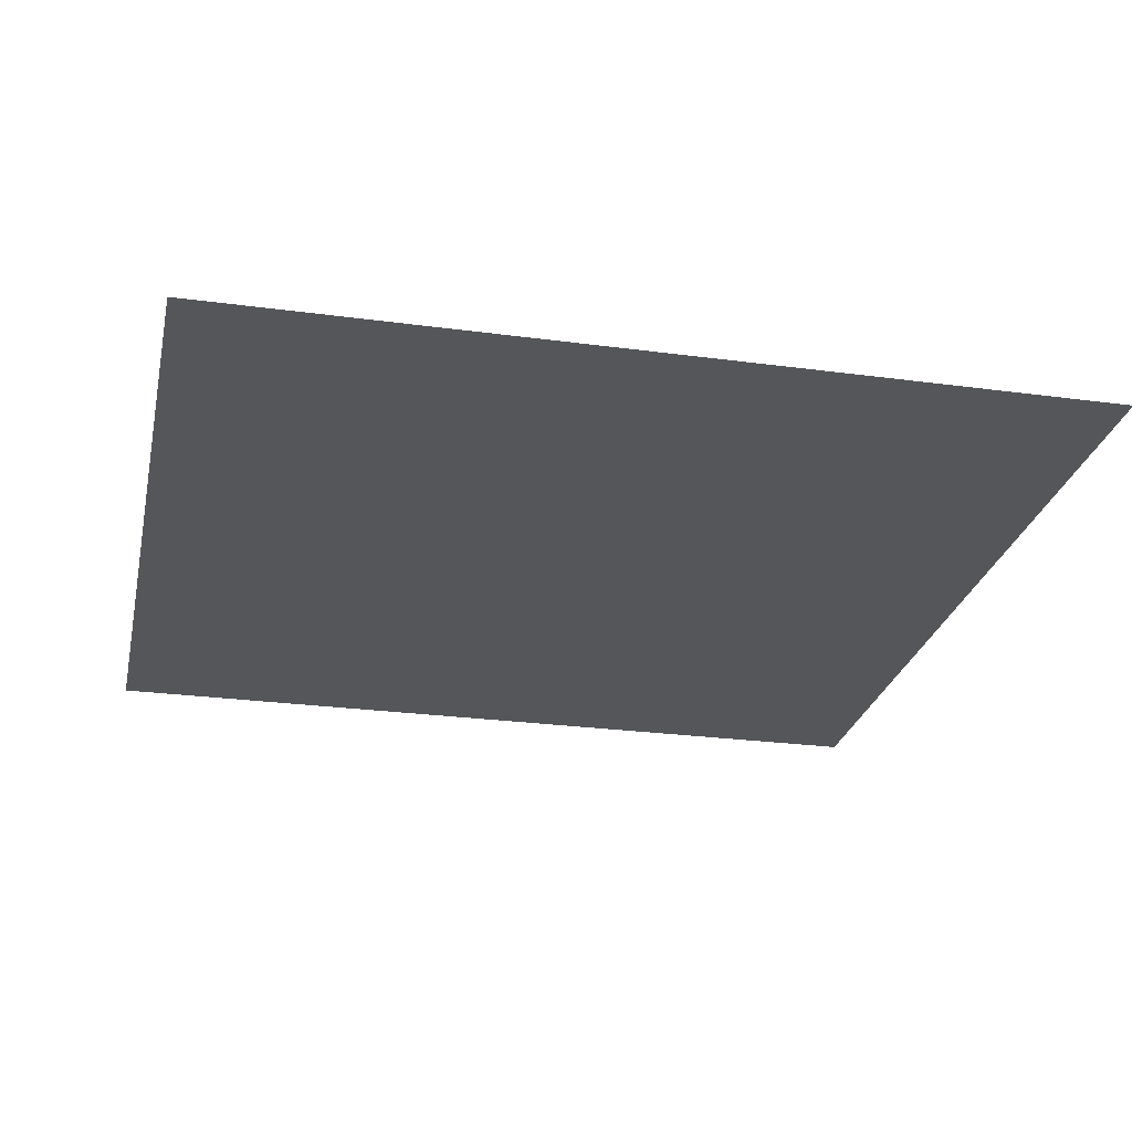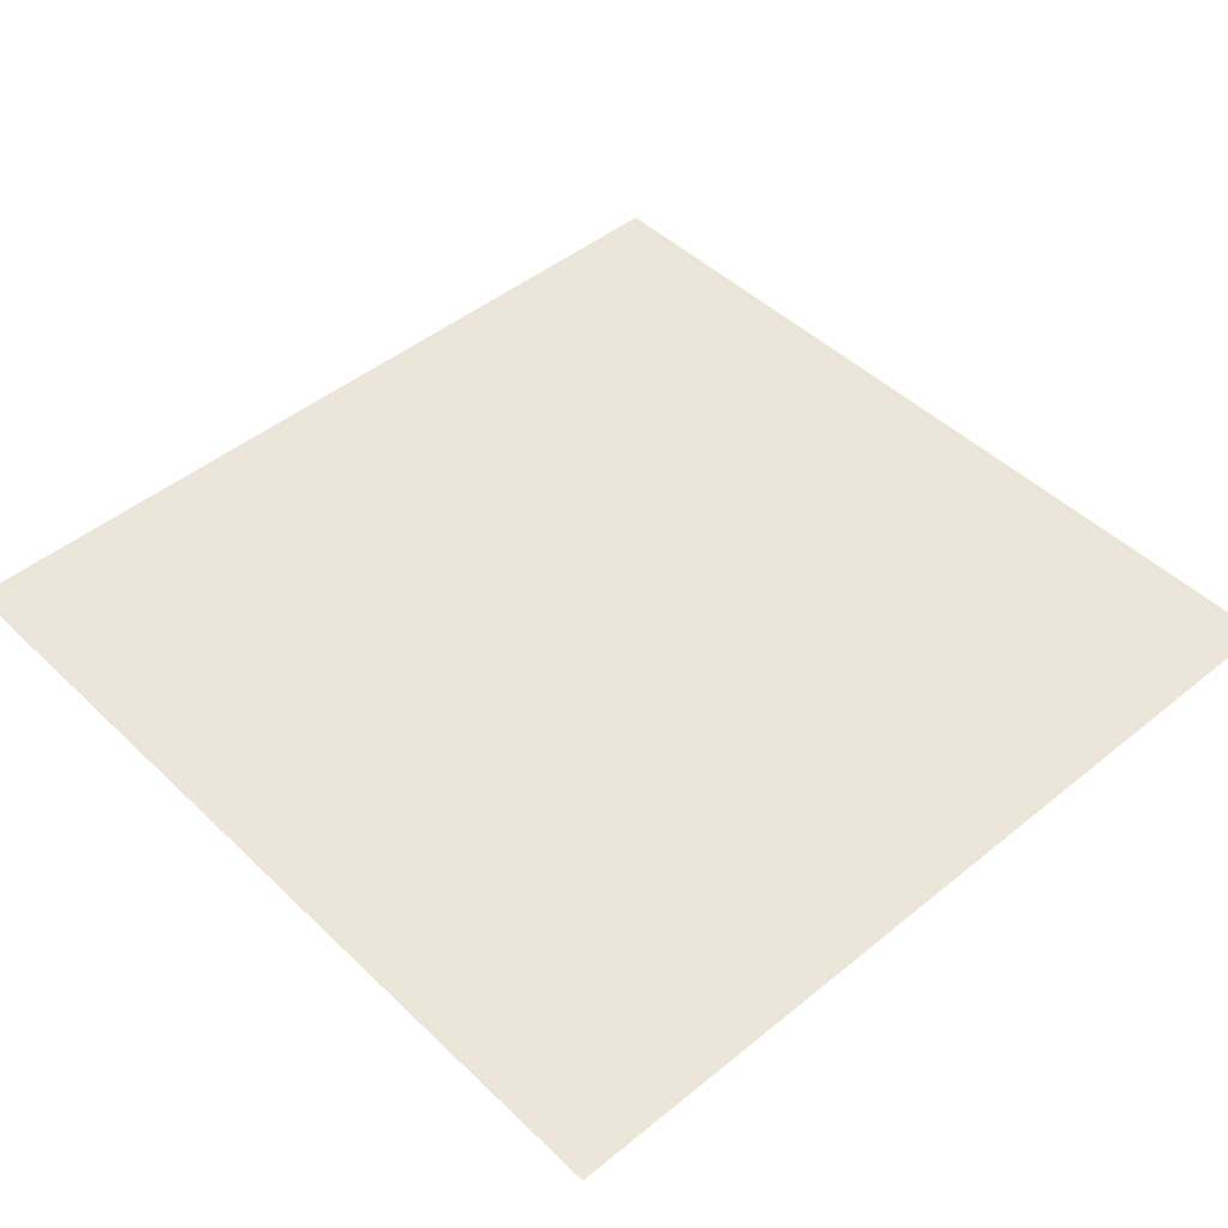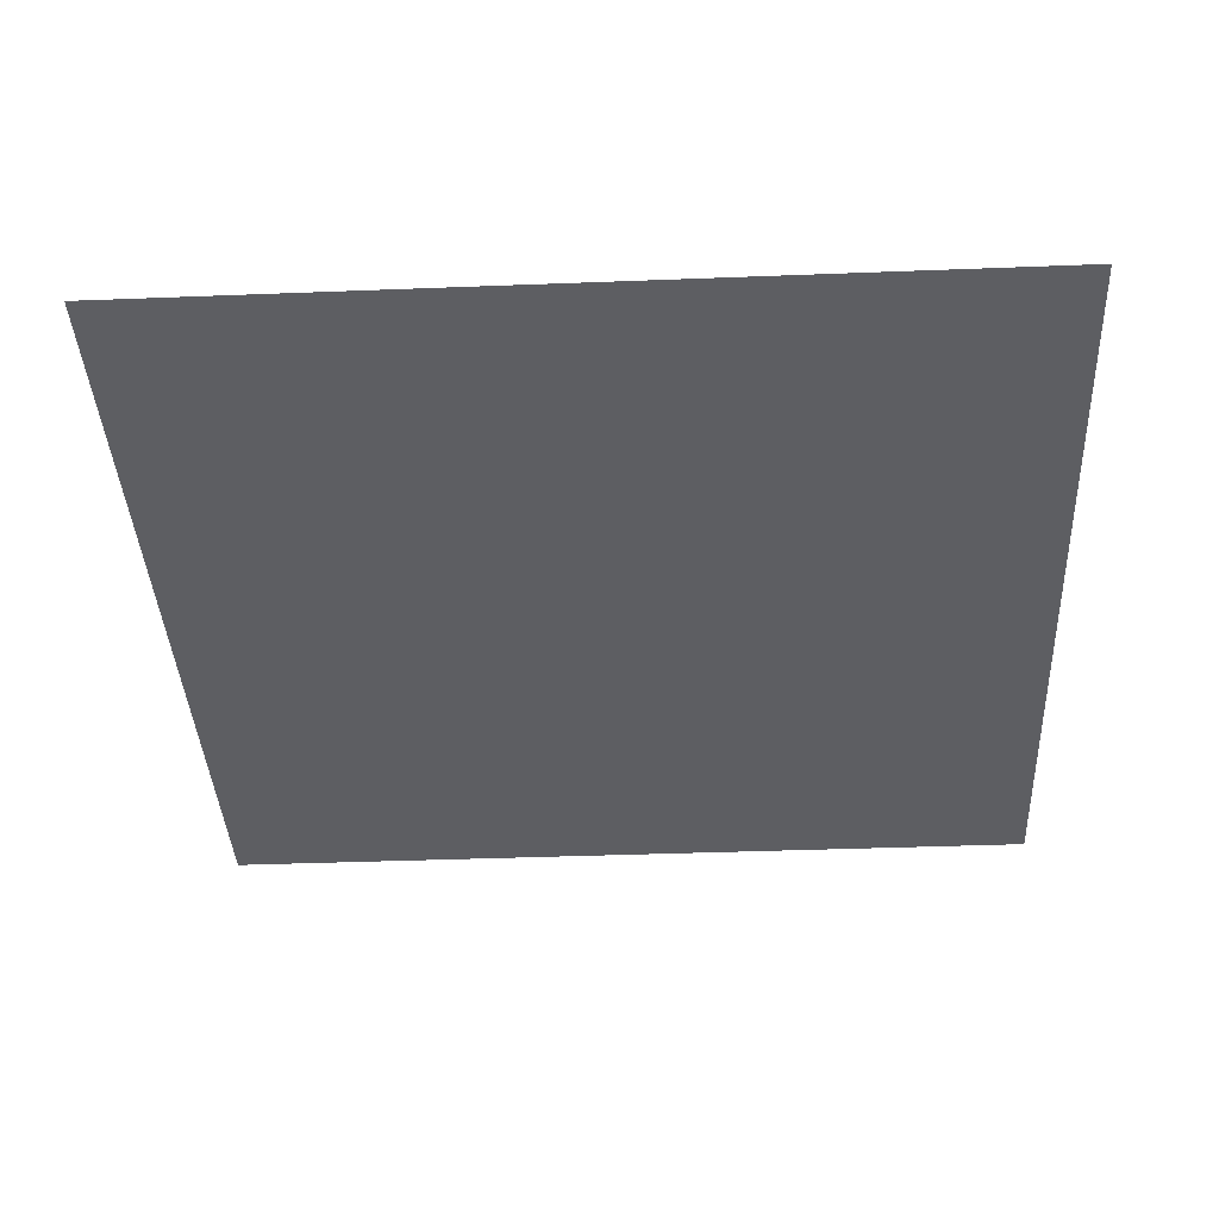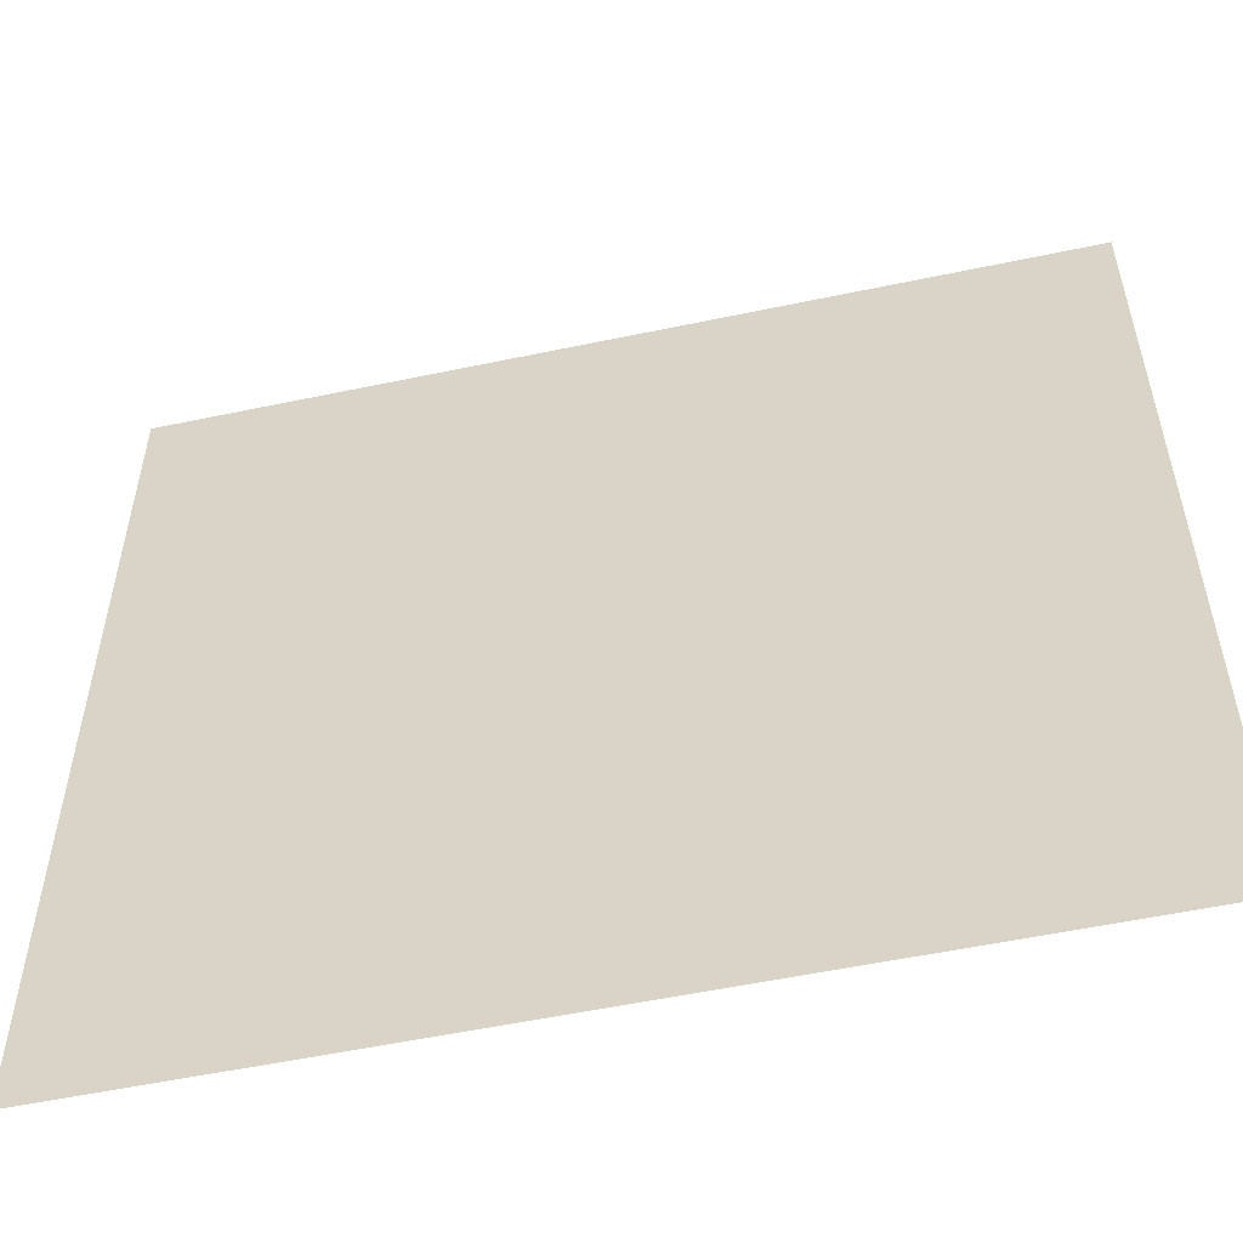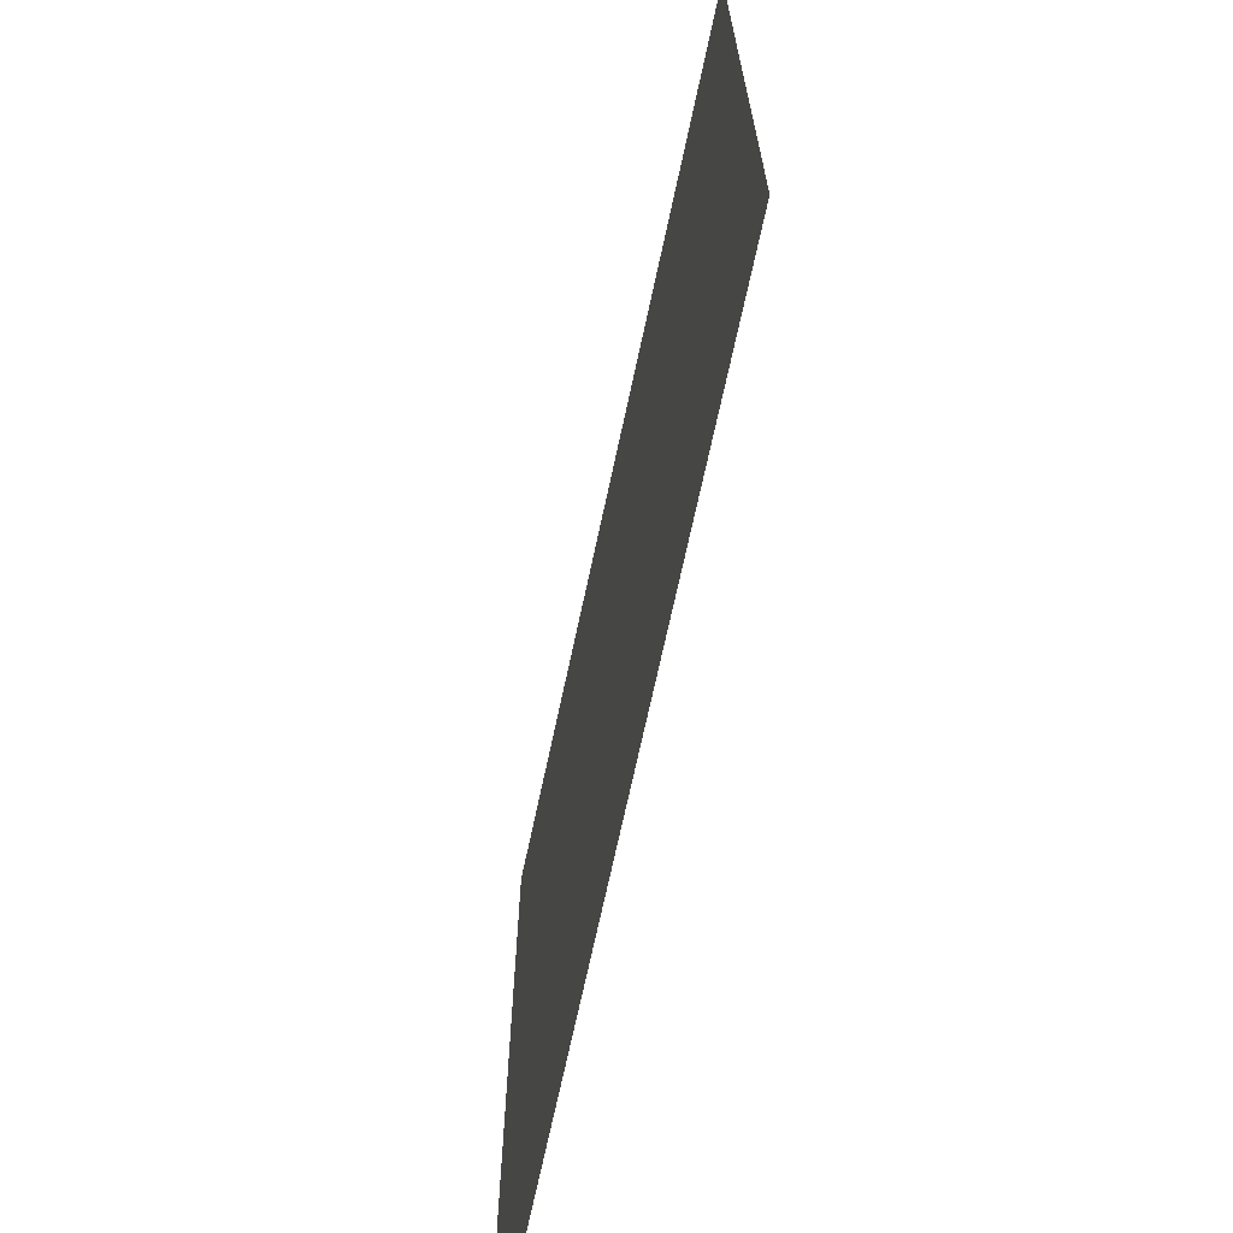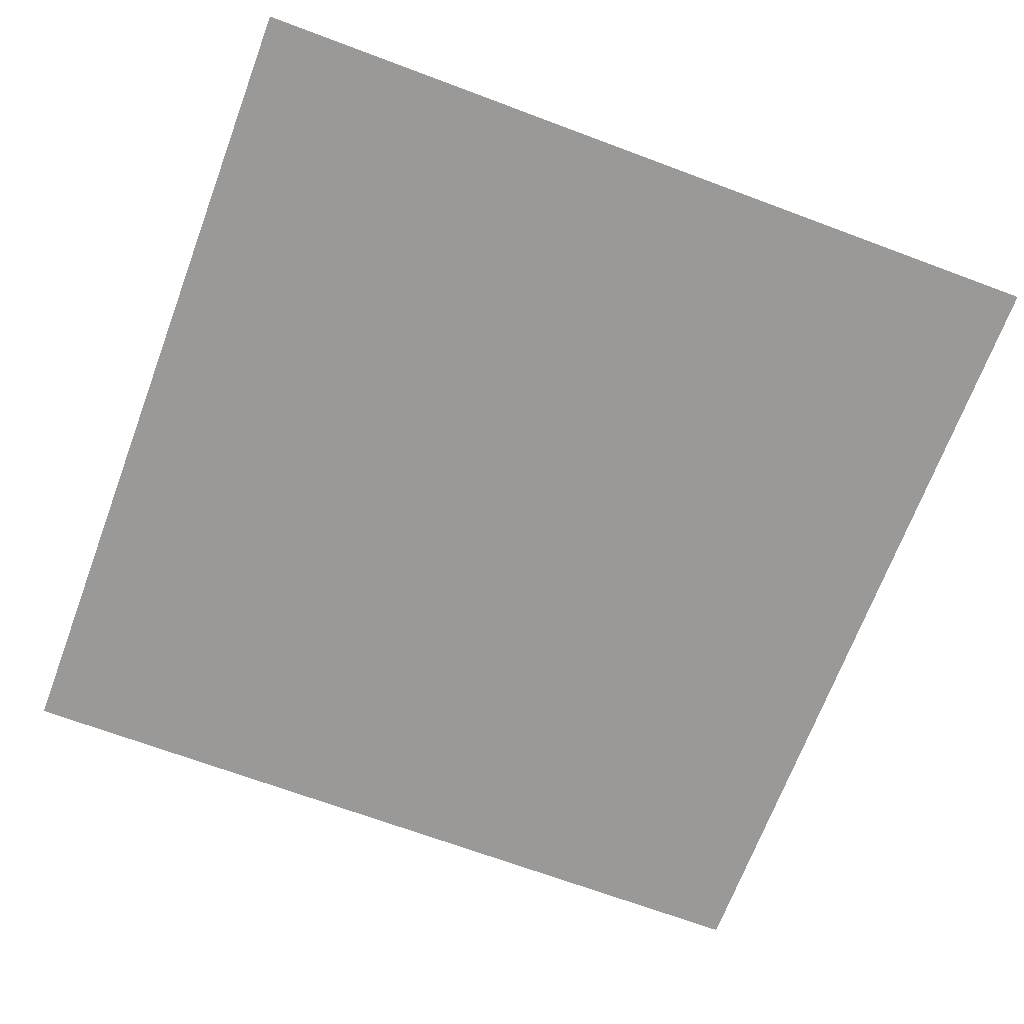
<metadata>
{"format":"obj","ext":"obj","renderer":"f3d","projection":"perspective","resolution":1024,"background":"white","views":[{"elev":-25.9,"azim":-12.1,"up":"+Z"},{"elev":46.8,"azim":-42.7,"up":"+Z"},{"elev":-38.6,"azim":92.8,"up":"+Z"},{"elev":-54.7,"azim":12.6,"up":"+Y"},{"elev":-70.0,"azim":-102.1,"up":"+Y"},{"elev":-68.9,"azim":69.5,"up":"+Z"}]}
</metadata>
<code>
g 262
v -0.5 -0.5 3.062e-17
v 0.5 -0.5 3.062e-17
v -0.5 0.5 -3.062e-17
v 0.5 0.5 -3.062e-17
f 2 4 1
f 3 1 4

</code>
